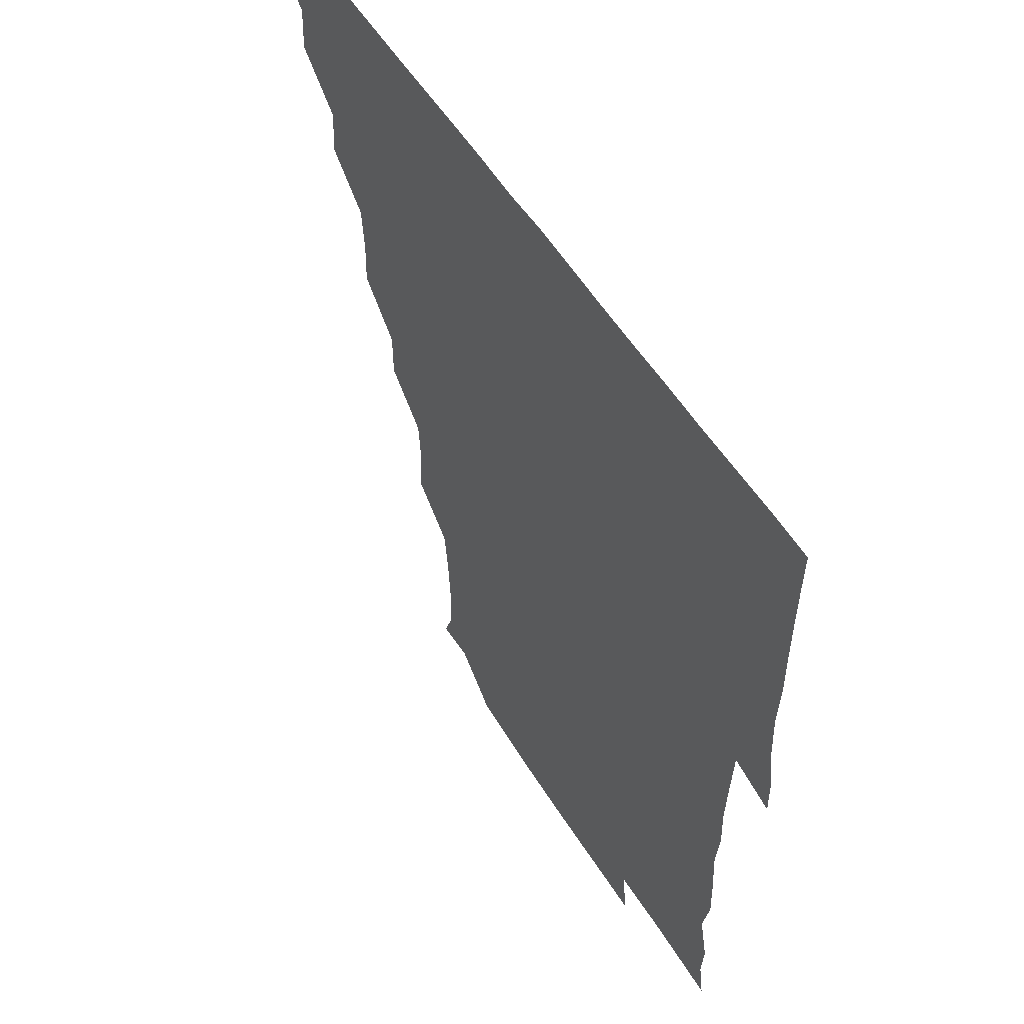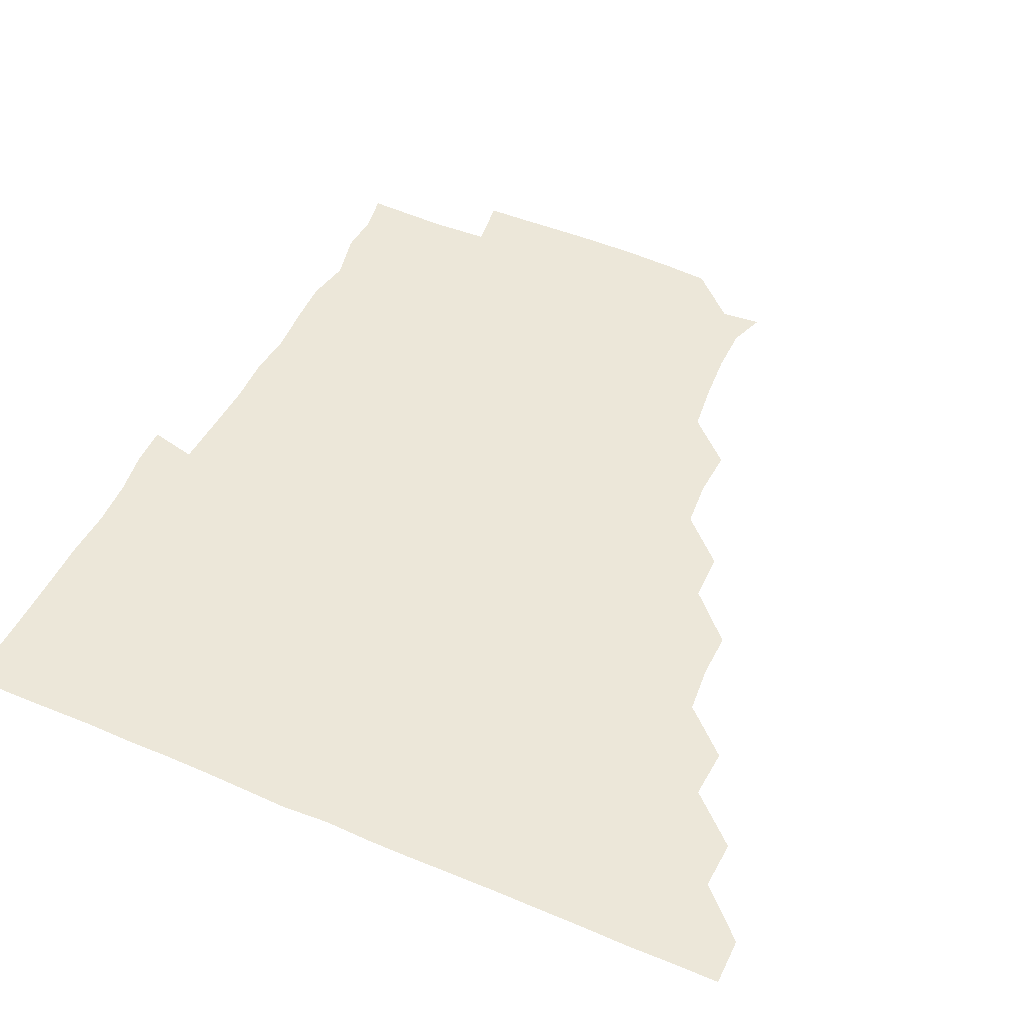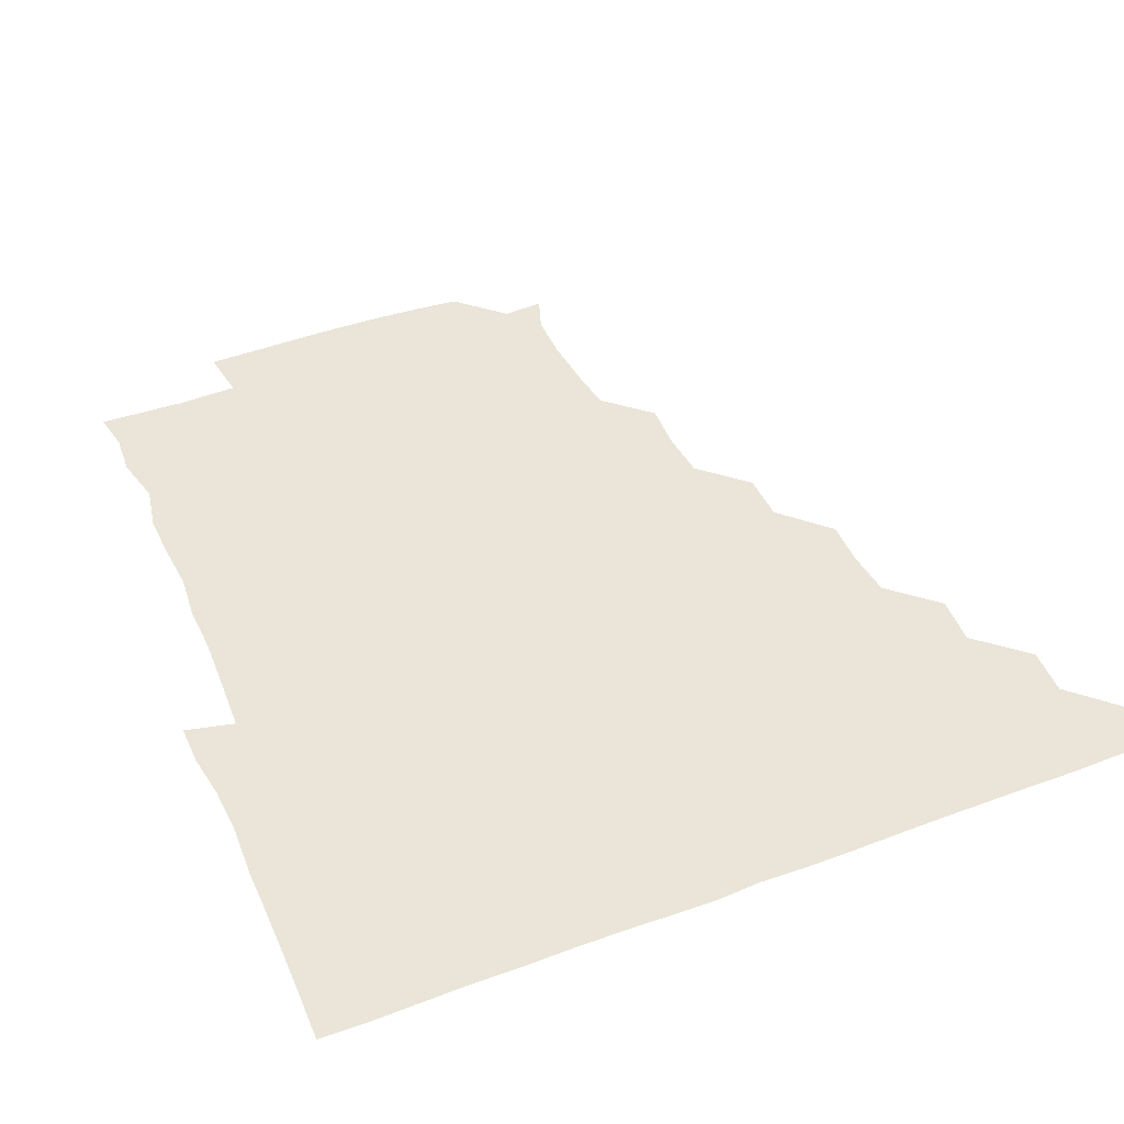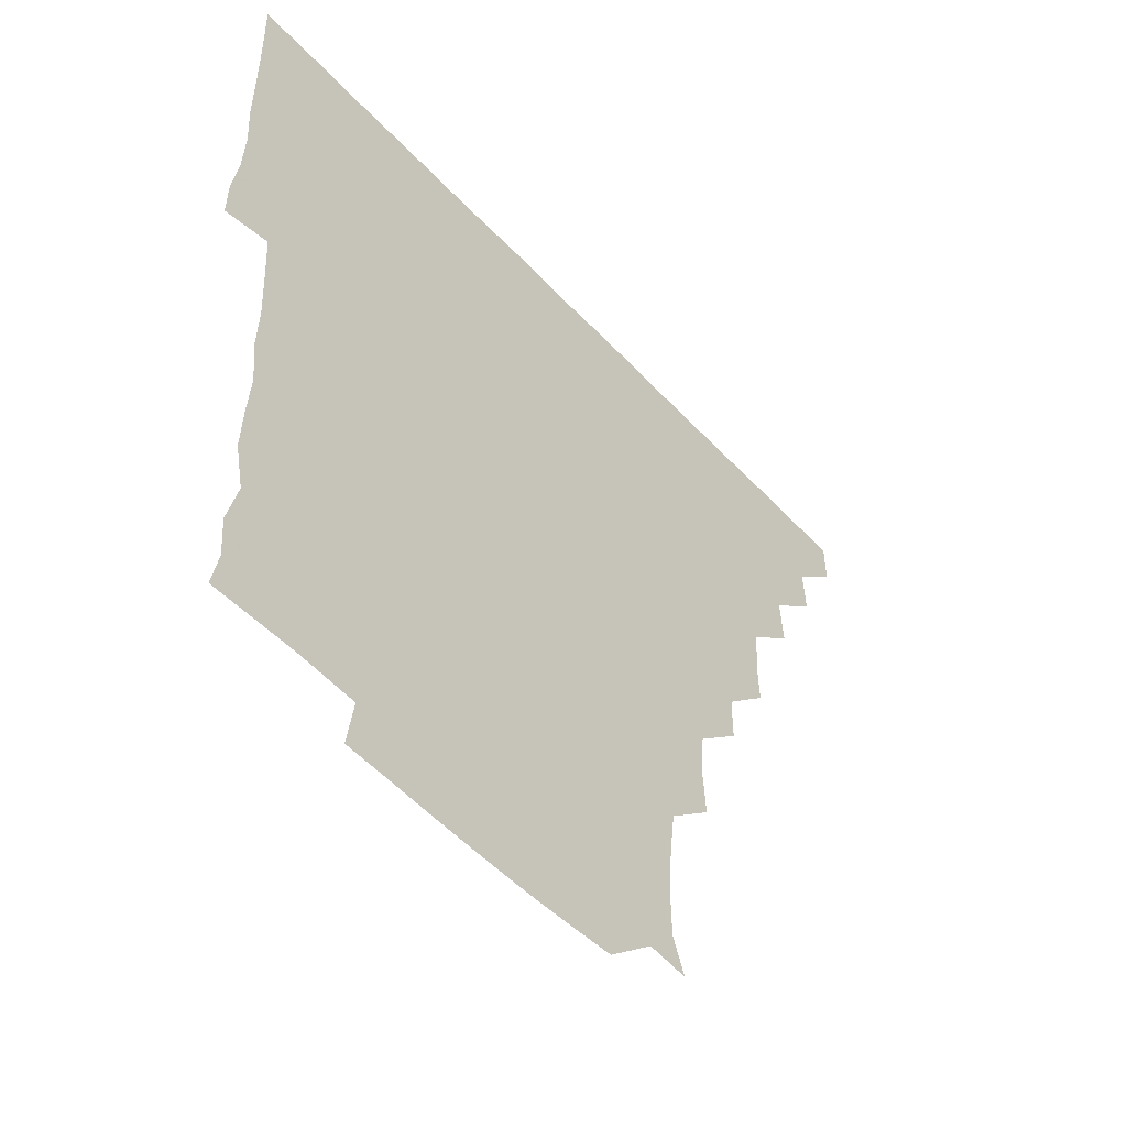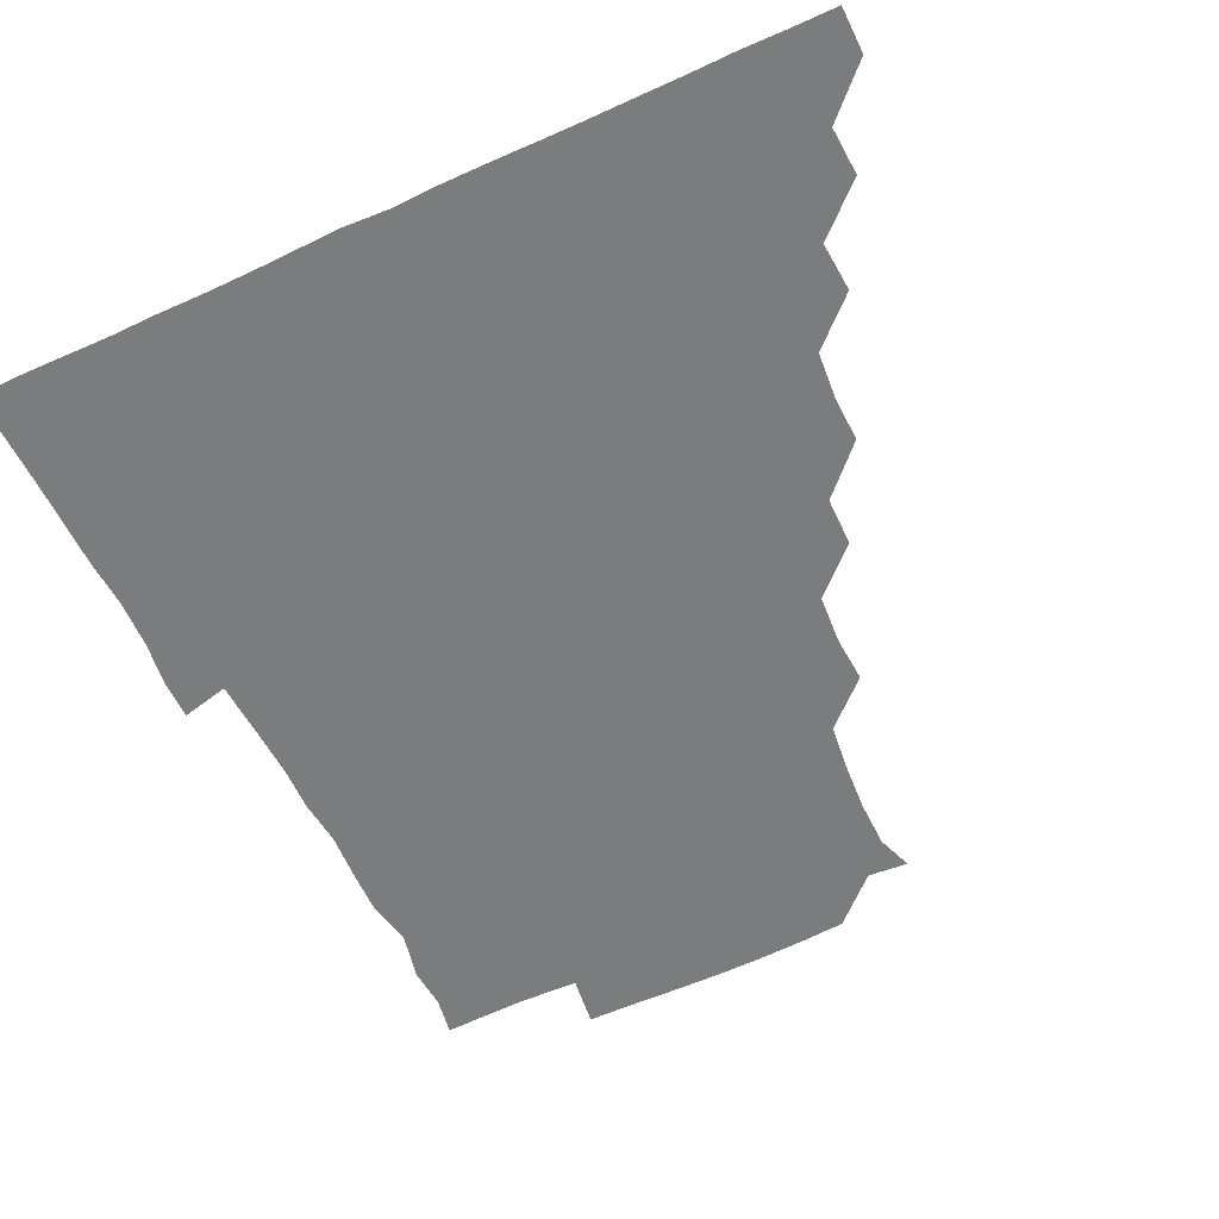
<metadata>
{"format":"obj","ext":"obj","renderer":"f3d","projection":"perspective","resolution":1024,"background":"white","views":[{"elev":54.6,"azim":58.7,"up":"+Y"},{"elev":49.9,"azim":-155.1,"up":"+Z"},{"elev":44.8,"azim":156.7,"up":"+Z"},{"elev":-53.3,"azim":131.7,"up":"+Y"},{"elev":-58.6,"azim":-154.7,"up":"+Z"}]}
</metadata>
<code>
v 435.9 420.9 0
v 436.1 435.9 0
v 450.5 390.1 0
v 451.3 405.7 0
v 451.4 421 0
v 451.1 436 0
v 465.6 359.2 0
v 466.6 375.2 0
v 466.6 391.4 0
v 466.1 406 0
v 466.1 420.9 0
v 466 436.3 0
v 481.7 314.6 0
v 482.2 329.2 0
v 480.9 344.9 0
v 481.2 361.1 0
v 481.5 376.4 0
v 481.4 391.3 0
v 481.1 406 0
v 481 421.1 0
v 481 436.1 0
v 496.9 283.3 0
v 496.8 299.1 0
v 495.5 314.7 0
v 497.5 332.6 0
v 495.6 345.8 0
v 496.5 361.6 0
v 496.2 376.2 0
v 496.1 391.1 0
v 496.1 406 0
v 496.1 420.8 0
v 496 436.1 0
v 512.2 237.6 0
v 513.1 253.1 0
v 511.9 268.8 0
v 511.6 286.3 0
v 511.1 300.8 0
v 511.3 316.7 0
v 511.6 332.2 0
v 510.7 345.7 0
v 511.5 361.7 0
v 511.1 376.1 0
v 511.1 391 0
v 511 406 0
v 511 420.9 0
v 511.1 436.1 0
v 525.6 164.6 0
v 529.8 176.3 0
v 530 191.8 0
v 528.9 208 0
v 527.1 223.6 0
v 527.2 241.3 0
v 526.3 255.9 0
v 526.4 271.6 0
v 526.1 286 0
v 526.5 301.9 0
v 526.2 316.1 0
v 526 331.3 0
v 526.2 346.3 0
v 526.1 361.2 0
v 526.2 376.1 0
v 525.9 391 0
v 526.1 405.9 0
v 526 420.8 0
v 526.1 436.2 0
v 538.9 165.6 0
v 542.8 181.1 0
v 542.5 196.6 0
v 541.4 210.2 0
v 541.3 226.5 0
v 541.7 242.4 0
v 541.3 256.4 0
v 541 270.8 0
v 541.2 286.3 0
v 541.1 301.6 0
v 541.2 316.5 0
v 541.2 331.3 0
v 541.1 346.3 0
v 541.5 361.6 0
v 541.2 376.1 0
v 541.1 391 0
v 541.1 405.9 0
v 540.9 421.3 0
v 541 436.5 0
v 554.2 150.9 0
v 556.7 165.8 0
v 556.9 182.2 0
v 555.8 197.6 0
v 557.3 211.3 0
v 556 227.4 0
v 556.5 241.9 0
v 556.1 256.5 0
v 556.3 271.8 0
v 556.5 286.8 0
v 556.1 300.9 0
v 556 316.5 0
v 556.2 331.4 0
v 556 346 0
v 556.1 361.4 0
v 556 376 0
v 556 391 0
v 556.2 405.8 0
v 556.2 420.6 0
v 555.7 436.5 0
v 568.5 149.8 0
v 572.1 167.4 0
v 571.8 182.3 0
v 570.6 195.9 0
v 571.2 213.2 0
v 571 226.1 0
v 571.4 241.4 0
v 571.2 256.2 0
v 571 271.4 0
v 570.9 286.8 0
v 571.5 301.7 0
v 570.9 315.4 0
v 571 331.2 0
v 571 346.1 0
v 571 361.2 0
v 571 376 0
v 571 391 0
v 571.1 405.8 0
v 571.1 420.7 0
v 571 436 0
v 584.5 149 0
v 586.4 167.4 0
v 586.2 182.1 0
v 587 195.7 0
v 585.4 211.8 0
v 586.1 225.3 0
v 585.7 241.9 0
v 586.1 256.8 0
v 586.3 271.5 0
v 586 286.1 0
v 586 301.9 0
v 586.2 316.6 0
v 586.2 331.7 0
v 586.1 346.4 0
v 586.1 361.2 0
v 586.2 376.1 0
v 586.2 391 0
v 586.1 405.7 0
v 585.9 420.9 0
v 585.8 436.9 0
v 600.3 148.7 0
v 600.8 167.3 0
v 600.7 182.3 0
v 601.2 198 0
v 601.2 211.5 0
v 601.7 226.3 0
v 601 241.5 0
v 600.7 256.5 0
v 601.1 271.5 0
v 601 286.5 0
v 601 301.6 0
v 601.1 316 0
v 601 331.3 0
v 601 345.9 0
v 601.1 361.2 0
v 601.1 376.1 0
v 601.1 391 0
v 601 406 0
v 601 420.9 0
v 600.4 436.4 0
v 616.2 148.8 0
v 615.4 167.2 0
v 616 182.5 0
v 615.9 196.2 0
v 616.1 211.6 0
v 616.1 227.2 0
v 615.9 242.5 0
v 616.2 256.1 0
v 615.7 271.9 0
v 616 286.6 0
v 615.8 301.7 0
v 616.2 316.7 0
v 616.1 331.2 0
v 616 346.4 0
v 616.1 361.2 0
v 616.1 376.2 0
v 616.1 391 0
v 616.2 405.8 0
v 615.9 421.1 0
v 615.4 436 0
v 632.2 149.2 0
v 630.4 166.5 0
v 630.6 181.8 0
v 630.9 196.4 0
v 630.9 212.1 0
v 630.8 227.3 0
v 630.6 241.5 0
v 631.3 256.9 0
v 630.9 271.3 0
v 631 286.4 0
v 630.9 301 0
v 630.9 316.7 0
v 631.1 331.5 0
v 631 346.2 0
v 631 361.5 0
v 631.1 376.2 0
v 631 391 0
v 631.1 406 0
v 631.2 420.8 0
v 630.7 435.9 0
v 646.4 149.3 0
v 644.3 165.8 0
v 645.2 181.8 0
v 645.6 197.2 0
v 645.8 212.4 0
v 645.4 227.6 0
v 645.8 241.3 0
v 645.5 257.4 0
v 646 271.6 0
v 646 286.4 0
v 646.1 300.9 0
v 645.6 316.5 0
v 645.7 332 0
v 646.1 346.1 0
v 646 360.9 0
v 646 376.3 0
v 646.3 391.4 0
v 646.3 405.9 0
v 646.3 420.7 0
v 645.5 436.1 0
v 663.8 166.4 0
v 660.9 181.7 0
v 660.7 196.4 0
v 659.9 212.4 0
v 660.3 227.1 0
v 660.8 241.4 0
v 660.4 256.5 0
v 660.7 271.6 0
v 660.5 286.9 0
v 660.6 302.3 0
v 660.8 316.6 0
v 660.7 331.5 0
v 660.9 346.6 0
v 661 361.2 0
v 661 376.4 0
v 661 391.2 0
v 661 406 0
v 661.1 420.9 0
v 661 435.8 0
v 679 165.8 0
v 675.2 181.7 0
v 674.9 197.2 0
v 674.2 211.3 0
v 674.9 226.8 0
v 674.7 241.7 0
v 675.1 255.9 0
v 674.9 271.9 0
v 674.8 287 0
v 675.2 301.9 0
v 675.7 317.3 0
v 675.4 331.7 0
v 675.2 346.9 0
v 675.3 362.2 0
v 675.8 376.5 0
v 675.9 391.5 0
v 676 406 0
v 676.1 420.8 0
v 676 436.1 0
v 691.5 165.3 0
v 689.4 178 0
v 690.5 191.4 0
v 687 207.2 0
v 690 221.9 0
v 689.6 236.9 0
v 688.6 252.7 0
v 690.2 267.6 0
v 689.8 282.9 0
v 690.5 298.6 0
v 691.5 317.9 0
v 689.8 332.4 0
v 689.8 346 0
v 690.1 361 0
v 690.2 376.5 0
v 690.2 391.7 0
v 690.8 406.2 0
v 690.8 420.7 0
v 690.9 436.3 0
v 707.2 314.1 0
v 707.1 327.4 0
v 705.1 342.1 0
v 704.5 358.1 0
v 705.4 373.9 0
v 705.3 389.7 0
v 705.5 405.7 0
v 705.7 421 0
v 706.1 435.9 0
f 4 5 1
f 1 5 2
f 5 6 2
f 8 9 3
f 3 9 4
f 9 10 4
f 4 10 5
f 10 11 5
f 5 11 6
f 11 12 6
f 15 16 7
f 7 16 8
f 16 17 8
f 8 17 9
f 17 18 9
f 9 18 10
f 18 19 10
f 10 19 11
f 19 20 11
f 11 20 12
f 20 21 12
f 23 24 13
f 13 24 14
f 24 25 14
f 14 25 15
f 25 26 15
f 15 26 16
f 26 27 16
f 16 27 17
f 27 28 17
f 17 28 18
f 28 29 18
f 18 29 19
f 29 30 19
f 19 30 20
f 30 31 20
f 20 31 21
f 31 32 21
f 35 36 22
f 22 36 23
f 36 37 23
f 23 37 24
f 37 38 24
f 24 38 25
f 38 39 25
f 25 39 26
f 39 40 26
f 26 40 27
f 40 41 27
f 27 41 28
f 41 42 28
f 28 42 29
f 42 43 29
f 29 43 30
f 43 44 30
f 30 44 31
f 44 45 31
f 31 45 32
f 45 46 32
f 51 52 33
f 33 52 34
f 52 53 34
f 34 53 35
f 53 54 35
f 35 54 36
f 54 55 36
f 36 55 37
f 55 56 37
f 37 56 38
f 56 57 38
f 38 57 39
f 57 58 39
f 39 58 40
f 58 59 40
f 40 59 41
f 59 60 41
f 41 60 42
f 60 61 42
f 42 61 43
f 61 62 43
f 43 62 44
f 62 63 44
f 44 63 45
f 63 64 45
f 45 64 46
f 64 65 46
f 47 66 48
f 66 67 48
f 48 67 49
f 67 68 49
f 49 68 50
f 68 69 50
f 50 69 51
f 69 70 51
f 51 70 52
f 70 71 52
f 52 71 53
f 71 72 53
f 53 72 54
f 72 73 54
f 54 73 55
f 73 74 55
f 55 74 56
f 74 75 56
f 56 75 57
f 75 76 57
f 57 76 58
f 76 77 58
f 58 77 59
f 77 78 59
f 59 78 60
f 78 79 60
f 60 79 61
f 79 80 61
f 61 80 62
f 80 81 62
f 62 81 63
f 81 82 63
f 63 82 64
f 82 83 64
f 64 83 65
f 83 84 65
f 85 86 66
f 66 86 67
f 86 87 67
f 67 87 68
f 87 88 68
f 68 88 69
f 88 89 69
f 69 89 70
f 89 90 70
f 70 90 71
f 90 91 71
f 71 91 72
f 91 92 72
f 72 92 73
f 92 93 73
f 73 93 74
f 93 94 74
f 74 94 75
f 94 95 75
f 75 95 76
f 95 96 76
f 76 96 77
f 96 97 77
f 77 97 78
f 97 98 78
f 78 98 79
f 98 99 79
f 79 99 80
f 99 100 80
f 80 100 81
f 100 101 81
f 81 101 82
f 101 102 82
f 82 102 83
f 102 103 83
f 83 103 84
f 103 104 84
f 85 105 86
f 105 106 86
f 86 106 87
f 106 107 87
f 87 107 88
f 107 108 88
f 88 108 89
f 108 109 89
f 89 109 90
f 109 110 90
f 90 110 91
f 110 111 91
f 91 111 92
f 111 112 92
f 92 112 93
f 112 113 93
f 93 113 94
f 113 114 94
f 94 114 95
f 114 115 95
f 95 115 96
f 115 116 96
f 96 116 97
f 116 117 97
f 97 117 98
f 117 118 98
f 98 118 99
f 118 119 99
f 99 119 100
f 119 120 100
f 100 120 101
f 120 121 101
f 101 121 102
f 121 122 102
f 102 122 103
f 122 123 103
f 103 123 104
f 123 124 104
f 105 125 106
f 125 126 106
f 106 126 107
f 126 127 107
f 107 127 108
f 127 128 108
f 108 128 109
f 128 129 109
f 109 129 110
f 129 130 110
f 110 130 111
f 130 131 111
f 111 131 112
f 131 132 112
f 112 132 113
f 132 133 113
f 113 133 114
f 133 134 114
f 114 134 115
f 134 135 115
f 115 135 116
f 135 136 116
f 116 136 117
f 136 137 117
f 117 137 118
f 137 138 118
f 118 138 119
f 138 139 119
f 119 139 120
f 139 140 120
f 120 140 121
f 140 141 121
f 121 141 122
f 141 142 122
f 122 142 123
f 142 143 123
f 123 143 124
f 143 144 124
f 125 145 126
f 145 146 126
f 126 146 127
f 146 147 127
f 127 147 128
f 147 148 128
f 128 148 129
f 148 149 129
f 129 149 130
f 149 150 130
f 130 150 131
f 150 151 131
f 131 151 132
f 151 152 132
f 132 152 133
f 152 153 133
f 133 153 134
f 153 154 134
f 134 154 135
f 154 155 135
f 135 155 136
f 155 156 136
f 136 156 137
f 156 157 137
f 137 157 138
f 157 158 138
f 138 158 139
f 158 159 139
f 139 159 140
f 159 160 140
f 140 160 141
f 160 161 141
f 141 161 142
f 161 162 142
f 142 162 143
f 162 163 143
f 143 163 144
f 163 164 144
f 145 165 146
f 165 166 146
f 146 166 147
f 166 167 147
f 147 167 148
f 167 168 148
f 148 168 149
f 168 169 149
f 149 169 150
f 169 170 150
f 150 170 151
f 170 171 151
f 151 171 152
f 171 172 152
f 152 172 153
f 172 173 153
f 153 173 154
f 173 174 154
f 154 174 155
f 174 175 155
f 155 175 156
f 175 176 156
f 156 176 157
f 176 177 157
f 157 177 158
f 177 178 158
f 158 178 159
f 178 179 159
f 159 179 160
f 179 180 160
f 160 180 161
f 180 181 161
f 161 181 162
f 181 182 162
f 162 182 163
f 182 183 163
f 163 183 164
f 183 184 164
f 165 185 166
f 185 186 166
f 166 186 167
f 186 187 167
f 167 187 168
f 187 188 168
f 168 188 169
f 188 189 169
f 169 189 170
f 189 190 170
f 170 190 171
f 190 191 171
f 171 191 172
f 191 192 172
f 172 192 173
f 192 193 173
f 173 193 174
f 193 194 174
f 174 194 175
f 194 195 175
f 175 195 176
f 195 196 176
f 176 196 177
f 196 197 177
f 177 197 178
f 197 198 178
f 178 198 179
f 198 199 179
f 179 199 180
f 199 200 180
f 180 200 181
f 200 201 181
f 181 201 182
f 201 202 182
f 182 202 183
f 202 203 183
f 183 203 184
f 203 204 184
f 185 205 186
f 205 206 186
f 186 206 187
f 206 207 187
f 187 207 188
f 207 208 188
f 188 208 189
f 208 209 189
f 189 209 190
f 209 210 190
f 190 210 191
f 210 211 191
f 191 211 192
f 211 212 192
f 192 212 193
f 212 213 193
f 193 213 194
f 213 214 194
f 194 214 195
f 214 215 195
f 195 215 196
f 215 216 196
f 196 216 197
f 216 217 197
f 197 217 198
f 217 218 198
f 198 218 199
f 218 219 199
f 199 219 200
f 219 220 200
f 200 220 201
f 220 221 201
f 201 221 202
f 221 222 202
f 202 222 203
f 222 223 203
f 203 223 204
f 223 224 204
f 206 225 207
f 225 226 207
f 207 226 208
f 226 227 208
f 208 227 209
f 227 228 209
f 209 228 210
f 228 229 210
f 210 229 211
f 229 230 211
f 211 230 212
f 230 231 212
f 212 231 213
f 231 232 213
f 213 232 214
f 232 233 214
f 214 233 215
f 233 234 215
f 215 234 216
f 234 235 216
f 216 235 217
f 235 236 217
f 217 236 218
f 236 237 218
f 218 237 219
f 237 238 219
f 219 238 220
f 238 239 220
f 220 239 221
f 239 240 221
f 221 240 222
f 240 241 222
f 222 241 223
f 241 242 223
f 223 242 224
f 242 243 224
f 225 244 226
f 244 245 226
f 226 245 227
f 245 246 227
f 227 246 228
f 246 247 228
f 228 247 229
f 247 248 229
f 229 248 230
f 248 249 230
f 230 249 231
f 249 250 231
f 231 250 232
f 250 251 232
f 232 251 233
f 251 252 233
f 233 252 234
f 252 253 234
f 234 253 235
f 253 254 235
f 235 254 236
f 254 255 236
f 236 255 237
f 255 256 237
f 237 256 238
f 256 257 238
f 238 257 239
f 257 258 239
f 239 258 240
f 258 259 240
f 240 259 241
f 259 260 241
f 241 260 242
f 260 261 242
f 242 261 243
f 261 262 243
f 244 263 245
f 263 264 245
f 245 264 246
f 264 265 246
f 246 265 247
f 265 266 247
f 247 266 248
f 266 267 248
f 248 267 249
f 267 268 249
f 249 268 250
f 268 269 250
f 250 269 251
f 269 270 251
f 251 270 252
f 270 271 252
f 252 271 253
f 271 272 253
f 253 272 254
f 272 273 254
f 254 273 255
f 273 274 255
f 255 274 256
f 274 275 256
f 256 275 257
f 275 276 257
f 257 276 258
f 276 277 258
f 258 277 259
f 277 278 259
f 259 278 260
f 278 279 260
f 260 279 261
f 279 280 261
f 261 280 262
f 280 281 262
f 273 282 274
f 282 283 274
f 274 283 275
f 283 284 275
f 275 284 276
f 284 285 276
f 276 285 277
f 285 286 277
f 277 286 278
f 286 287 278
f 278 287 279
f 287 288 279
f 279 288 280
f 288 289 280
f 280 289 281
f 289 290 281

</code>
